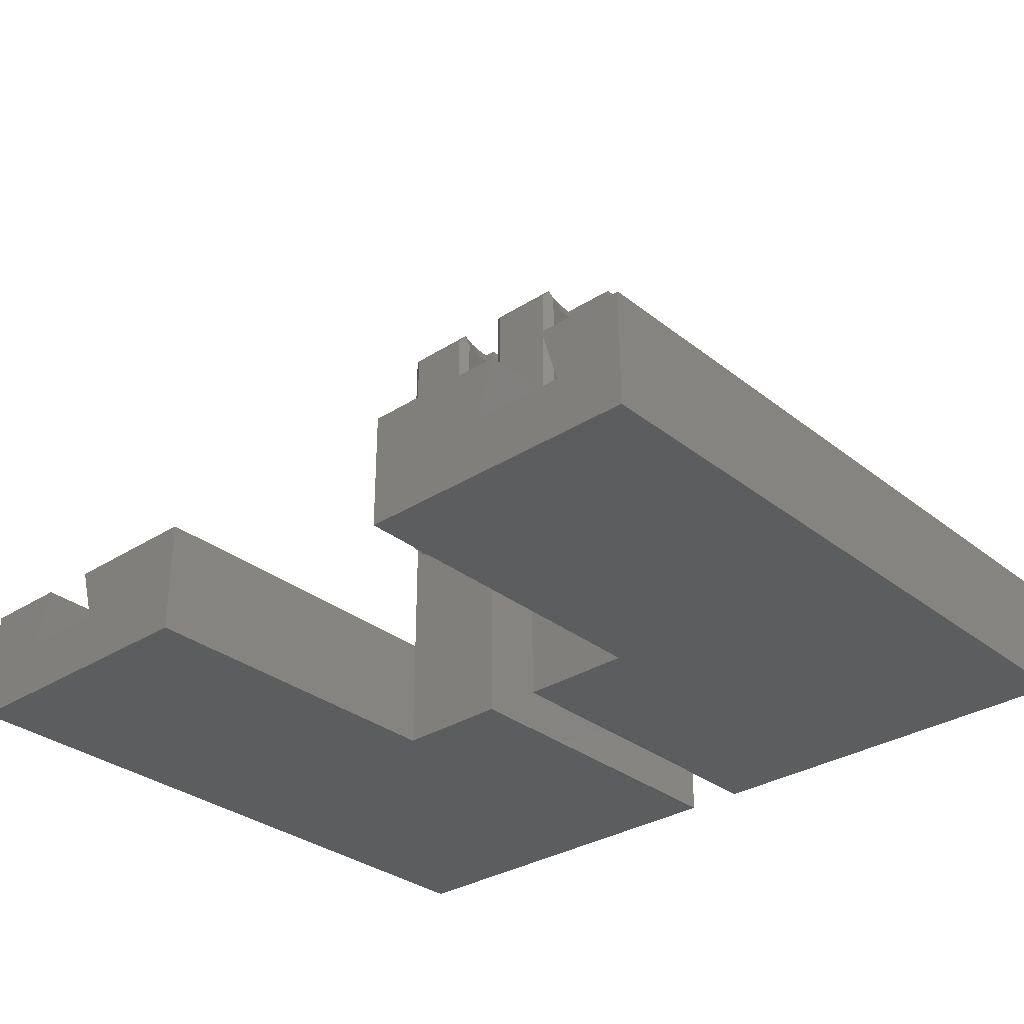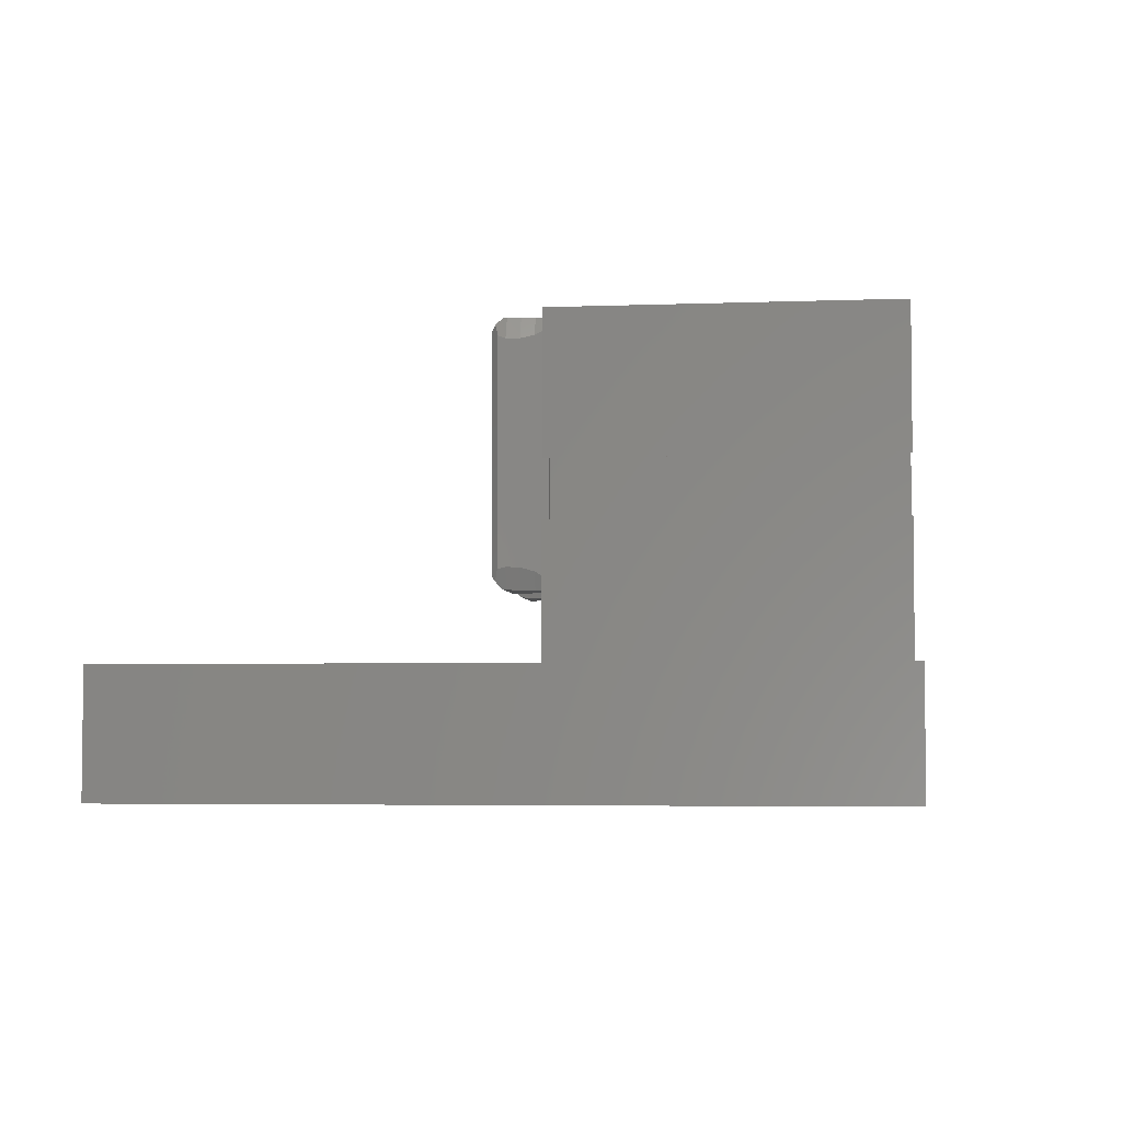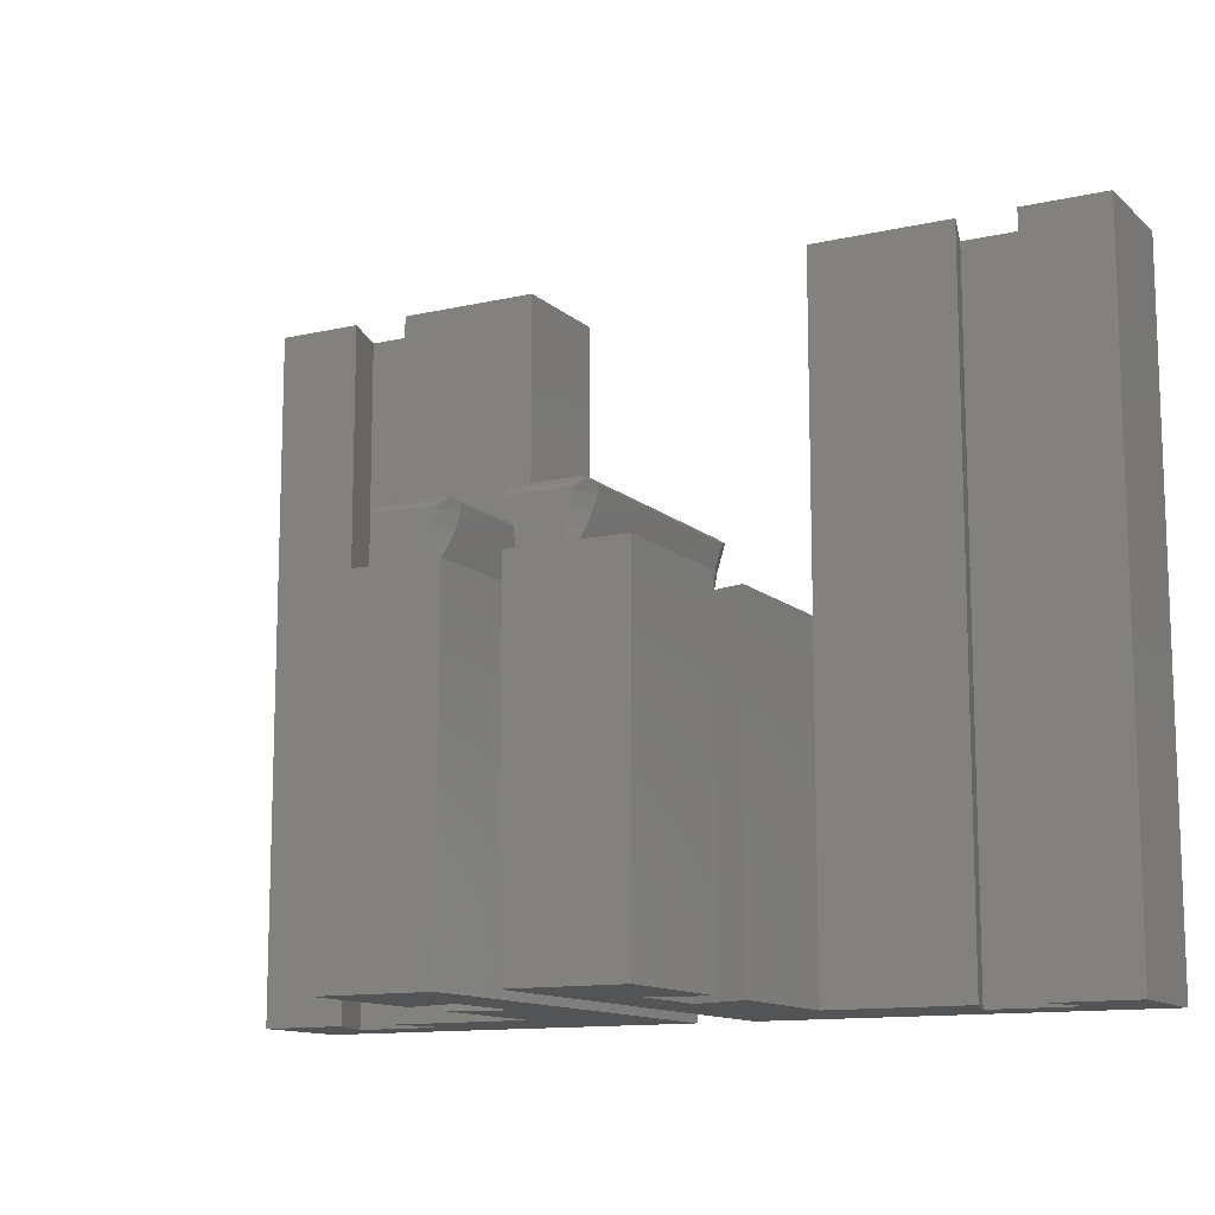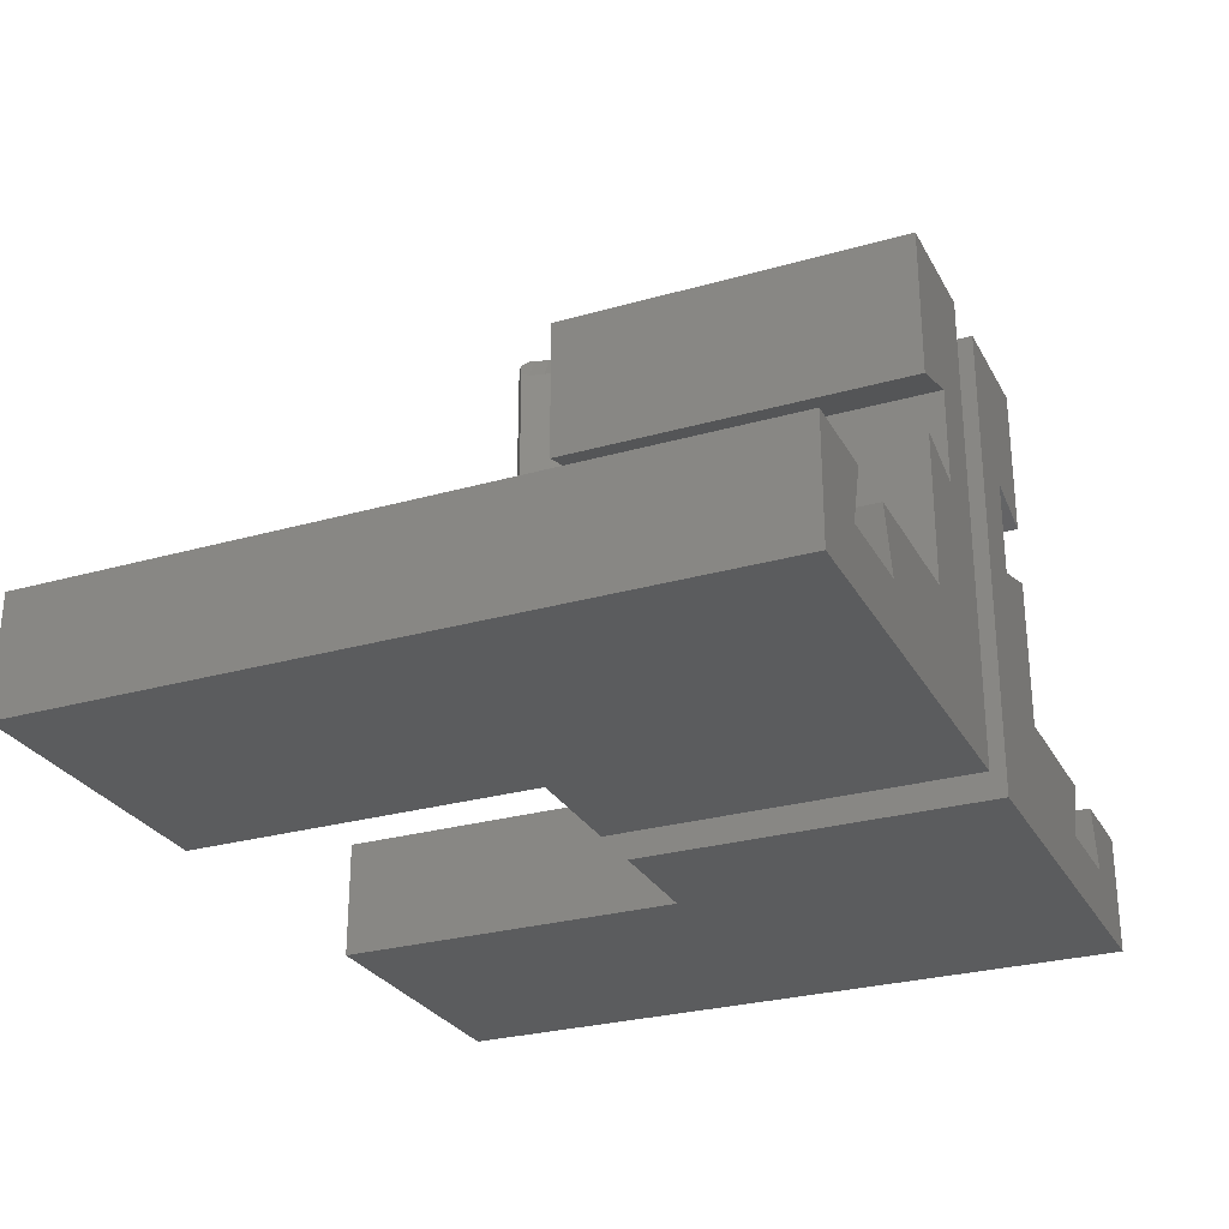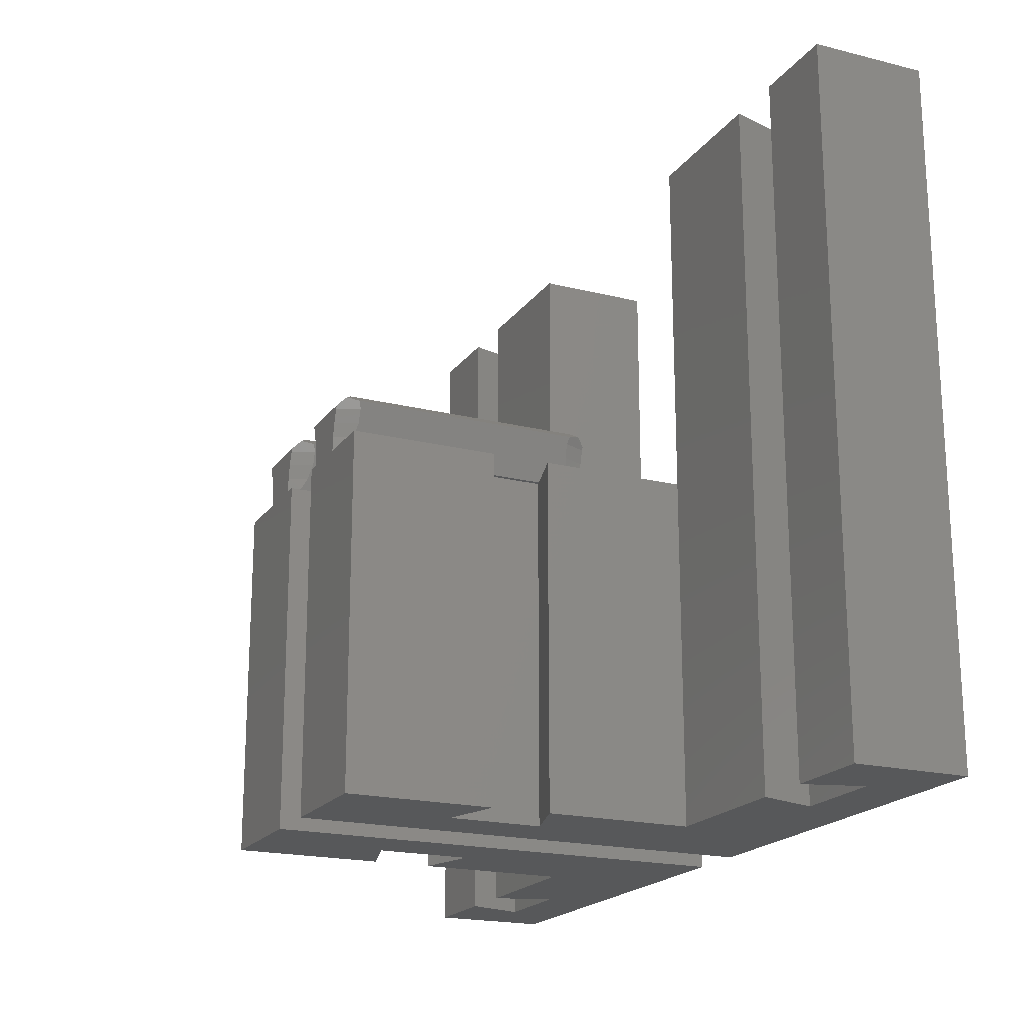
<metadata>
{"format":"stl","ext":"stl","renderer":"f3d","projection":"perspective","resolution":1024,"background":"white","views":[{"elev":-31.5,"azim":42.0,"up":"+Y"},{"elev":-4.3,"azim":97.2,"up":"+Y"},{"elev":-12.3,"azim":-151.8,"up":"+Z"},{"elev":-27.7,"azim":113.5,"up":"+Y"},{"elev":-19.6,"azim":-115.0,"up":"+Z"}]}
</metadata>
<code>
# stl→obj: 246 verts, 476 faces
v 5 0 0
v 5 40 30
v 5 40 0
v 5 0 30
v 15 40 30
v 10 29 30
v 15 27.5 30
v 10 21 30
v 15 10 30
v 15 22.5 30
v 15 0 30
v 15 10 60
v 15 0 60
v 15 22.5 0
v 15 10 0
v 15 40 0
v 15 27.5 0
v 40 0 0
v 34 5 0
v 40 10 0
v 26 5 0
v 10 21 0
v 32.5 10 0
v 27.5 10 0
v 10 29 0
v 40 0 60
v 27.5 10 60
v 26 5 60
v 40 10 60
v 34 5 60
v 32.5 10 60
v 10.6 40 33.56
v 5.295 40 33.81
v 10.71 40 33.81
v 5.398 40 33.56
v 10.43 40 32.95
v 5.575 40 32.95
v 10.26 40 32.4
v 5.739 40 32.4
v 10.16 40 31.8
v 5.842 40 31.8
v 10.06 40 31.2
v 5.945 40 31.2
v 10.02 40 30.61
v 5.978 40 30.61
v 9.986 40 30
v 6.014 40 30
v 5.215 38.8 34.8
v 10.79 18.2 34.8
v 10.79 38.8 34.8
v 5.215 18.2 34.8
v 4.972 18.81 32.2
v 4.972 38.19 32.2
v 5.268 38.47 31.2
v 4.863 18.86 32.57
v 4.863 38.14 32.57
v 4.914 38.14 32.4
v 4.568 18.87 33.56
v 4.568 38.13 33.56
v 5.268 18.53 31.2
v 5.513 38.92 30.38
v 5.513 18.08 30.38
v 5.625 39.12 30
v 4.914 18.86 32.4
v 5.625 17.88 30
v 4.382 38.3 34.19
v 4.382 18.7 34.19
v 11.62 38.3 34.19
v 11.43 18.87 33.56
v 11.43 38.13 33.56
v 11.62 18.7 34.19
v 11.03 18.81 32.2
v 11.03 38.19 32.2
v 11.09 38.14 32.4
v 11.14 38.14 32.57
v 11.14 18.86 32.57
v 11.09 18.86 32.4
v 10.73 38.47 31.2
v 10.73 18.53 31.2
v 10.49 38.92 30.38
v 10.49 18.08 30.38
v 10.38 39.12 30
v 10.38 17.88 30
v 5.398 17 33.56
v 10.71 17 33.81
v 5.295 17 33.81
v 10.6 17 33.56
v 5.575 17 32.95
v 10.43 17 32.95
v 5.739 17 32.4
v 10.26 17 32.4
v 5.842 17 31.8
v 10.16 17 31.8
v 5.945 17 31.2
v 10.06 17 31.2
v 5.978 17 30.61
v 10.02 17 30.61
v 6.014 17 30
v 9.986 17 30
v 4.643 39.07 34.38
v 5.024 39.03 34.66
v 4.643 17.93 34.38
v 4.724 39.31 34.44
v 5.024 17.97 34.66
v 4.724 17.69 34.44
v 11.36 39.07 34.38
v 10.98 39.03 34.66
v 11.28 39.31 34.44
v 11.36 17.93 34.38
v 10.98 17.97 34.66
v 11.28 17.69 34.44
v 11.13 17.49 34.29
v 11.12 17.49 34.28
v 4.881 17.49 34.28
v 4.875 17.49 34.29
v 10.74 17.04 33.85
v 5.256 17.04 33.85
v 5.256 39.96 33.85
v 11.12 39.51 34.28
v 10.74 39.96 33.85
v 4.881 39.51 34.28
v 11.13 39.51 34.29
v 4.875 39.51 34.29
v 0 0 30
v 0 40 0
v 0 40 30
v 0 0 0
v -5 21 30
v -5 29 30
v -10 40 30
v -10 27.5 30
v -10 10 30
v -10 22.5 30
v -10 0 30
v -10 0 60
v -10 10 60
v -10 10 0
v -10 22.5 0
v -10 27.5 0
v -10 40 0
v -5 21 0
v -21 5 0
v -35 0 0
v -29 5 0
v -5 29 0
v -22.5 10 0
v -35 10 0
v -27.5 10 0
v -35 0 60
v -27.5 10 60
v -35 10 60
v -29 5 60
v -21 5 60
v -22.5 10 60
v -0.3979 40 33.56
v -5.705 40 33.81
v -0.295 40 33.81
v -5.602 40 33.56
v -0.5749 40 32.95
v -5.425 40 32.95
v -0.7387 40 32.4
v -5.261 40 32.4
v -0.8417 40 31.8
v -5.158 40 31.8
v -0.9446 40 31.2
v -5.055 40 31.2
v -0.9784 40 30.61
v -5.022 40 30.61
v -1.014 40 30
v -4.986 40 30
v -5.785 38.8 34.8
v -0.215 18.2 34.8
v -0.215 38.8 34.8
v -5.785 18.2 34.8
v 0.6184 38.3 34.19
v 0.4318 18.87 33.56
v 0.4318 38.13 33.56
v 0.6184 18.7 34.19
v 0.02848 18.81 32.2
v 0.02848 38.19 32.2
v 0.08606 38.14 32.4
v 0.1367 38.14 32.57
v 0.1367 18.86 32.57
v 0.08606 18.86 32.4
v -0.2675 38.47 31.2
v -0.2675 18.53 31.2
v -0.5132 38.92 30.38
v -0.5132 18.08 30.38
v -0.625 39.12 30
v -0.625 17.88 30
v -6.028 18.81 32.2
v -6.028 38.19 32.2
v -5.732 38.47 31.2
v -6.137 18.86 32.57
v -6.137 38.14 32.57
v -6.086 38.14 32.4
v -6.432 18.87 33.56
v -6.432 38.13 33.56
v -5.732 18.53 31.2
v -5.487 38.92 30.38
v -5.487 18.08 30.38
v -5.375 39.12 30
v -6.086 18.86 32.4
v -5.375 17.88 30
v -6.618 38.3 34.19
v -6.618 18.7 34.19
v -5.602 17 33.56
v -0.295 17 33.81
v -5.705 17 33.81
v -0.3979 17 33.56
v -5.425 17 32.95
v -0.5749 17 32.95
v -5.261 17 32.4
v -0.7387 17 32.4
v -5.158 17 31.8
v -0.8417 17 31.8
v -5.055 17 31.2
v -0.9446 17 31.2
v -5.022 17 30.61
v -0.9784 17 30.61
v -4.986 17 30
v -1.014 17 30
v 0.3569 39.07 34.38
v -0.02422 39.03 34.66
v 0.2762 39.31 34.44
v 0.3569 17.93 34.38
v -0.02422 17.97 34.66
v 0.2762 17.69 34.44
v -6.357 39.07 34.38
v -5.976 39.03 34.66
v -6.357 17.93 34.38
v -6.276 39.31 34.44
v -5.976 17.97 34.66
v -6.276 17.69 34.44
v 0.1254 17.49 34.29
v 0.1191 17.49 34.28
v -6.119 17.49 34.28
v -6.125 17.49 34.29
v -0.2563 17.04 33.85
v -5.744 17.04 33.85
v -5.744 39.96 33.85
v 0.1191 39.51 34.28
v -0.2563 39.96 33.85
v -6.119 39.51 34.28
v 0.1254 39.51 34.29
v -6.125 39.51 34.29
f 1 2 3
f 2 1 4
f 5 6 7
f 6 2 8
f 2 6 5
f 8 9 10
f 4 9 8
f 4 8 2
f 9 4 11
f 11 12 9
f 12 11 13
f 9 14 10
f 14 9 15
f 7 16 5
f 16 7 17
f 16 2 5
f 2 16 3
f 18 19 20
f 18 21 19
f 15 22 14
f 15 1 22
f 21 1 15
f 1 21 18
f 20 19 23
f 24 21 15
f 25 16 17
f 3 22 1
f 25 3 16
f 22 3 25
f 4 1 11
f 11 26 13
f 18 11 1
f 11 18 26
f 27 12 28
f 29 30 26
f 30 29 31
f 28 26 30
f 28 13 26
f 13 28 12
f 26 20 29
f 20 26 18
f 20 31 29
f 31 20 23
f 27 9 12
f 24 9 27
f 9 24 15
f 14 8 10
f 8 14 22
f 25 7 6
f 7 25 17
f 8 25 6
f 25 8 22
f 19 31 23
f 31 19 30
f 28 24 27
f 24 28 21
f 19 28 30
f 28 19 21
f 32 33 34
f 32 35 33
f 36 35 32
f 36 37 35
f 38 37 36
f 38 39 37
f 40 39 38
f 40 41 39
f 42 41 40
f 42 43 41
f 44 43 42
f 44 45 43
f 46 45 44
f 45 46 47
f 48 49 50
f 49 48 51
f 52 53 54
f 55 56 57
f 56 58 59
f 53 52 57
f 60 54 61
f 62 61 63
f 56 55 58
f 57 64 55
f 57 52 64
f 54 60 52
f 61 62 60
f 62 63 65
f 58 66 59
f 66 58 67
f 68 69 70
f 69 68 71
f 72 73 74
f 69 75 70
f 76 75 69
f 75 76 74
f 77 74 76
f 72 74 77
f 73 72 78
f 79 78 72
f 78 79 80
f 81 80 79
f 80 81 82
f 82 81 83
f 84 85 86
f 84 87 85
f 88 87 84
f 88 89 87
f 90 89 88
f 90 91 89
f 92 91 90
f 92 93 91
f 94 93 92
f 94 95 93
f 96 95 94
f 96 97 95
f 98 97 96
f 97 98 99
f 100 48 101
f 48 66 51
f 102 51 67
f 100 101 103
f 48 100 66
f 104 102 105
f 51 66 67
f 51 102 104
f 50 68 106
f 68 50 71
f 107 106 108
f 49 71 50
f 106 107 50
f 71 49 109
f 110 109 49
f 109 110 111
f 110 112 111
f 112 110 113
f 104 113 110
f 104 114 113
f 104 115 114
f 115 104 105
f 86 116 117
f 116 86 85
f 51 110 49
f 110 51 104
f 113 117 116
f 117 113 114
f 118 119 120
f 119 118 121
f 122 107 108
f 119 107 122
f 119 101 107
f 121 101 119
f 123 101 121
f 101 123 103
f 34 118 120
f 118 34 33
f 107 48 50
f 48 107 101
f 103 123 100
f 61 43 45
f 43 61 54
f 56 39 57
f 39 56 37
f 59 37 56
f 37 59 35
f 63 45 47
f 45 63 61
f 53 39 41
f 39 53 57
f 35 118 33
f 35 121 118
f 100 121 35
f 121 100 123
f 59 100 35
f 100 59 66
f 54 41 43
f 41 54 53
f 44 82 46
f 82 44 80
f 120 32 34
f 119 32 120
f 106 119 122
f 119 106 32
f 70 106 68
f 106 70 32
f 42 80 44
f 80 42 78
f 38 73 40
f 73 38 74
f 70 36 32
f 36 70 75
f 75 38 36
f 38 75 74
f 108 106 122
f 40 78 42
f 78 40 73
f 94 62 96
f 62 94 60
f 90 52 92
f 52 90 64
f 115 105 102
f 96 65 98
f 65 96 62
f 58 102 67
f 84 102 58
f 102 114 115
f 102 84 114
f 114 84 117
f 117 84 86
f 88 58 55
f 58 88 84
f 90 55 64
f 55 90 88
f 92 60 94
f 60 92 52
f 95 81 79
f 81 95 97
f 97 83 81
f 83 97 99
f 91 76 89
f 76 91 77
f 89 69 87
f 69 89 76
f 109 69 71
f 113 109 112
f 87 109 113
f 87 113 116
f 87 116 85
f 109 87 69
f 109 111 112
f 93 79 72
f 79 93 95
f 91 72 77
f 72 91 93
f 65 83 99
f 83 65 82
f 65 99 98
f 63 82 65
f 82 63 46
f 46 63 47
f 124 125 126
f 125 124 127
f 126 128 124
f 126 129 128
f 130 129 126
f 129 130 131
f 132 128 133
f 128 132 124
f 124 132 134
f 135 132 136
f 132 135 134
f 137 133 138
f 133 137 132
f 139 130 140
f 130 139 131
f 125 130 126
f 130 125 140
f 127 141 125
f 127 137 141
f 127 142 137
f 143 142 127
f 142 143 144
f 145 125 141
f 140 145 139
f 145 140 125
f 141 137 138
f 137 142 146
f 147 144 143
f 144 147 148
f 149 134 135
f 143 134 149
f 127 134 143
f 134 127 124
f 150 151 152
f 136 153 135
f 153 136 154
f 149 153 152
f 153 149 135
f 149 152 151
f 143 151 147
f 151 143 149
f 148 151 150
f 151 148 147
f 132 154 136
f 146 132 137
f 132 146 154
f 141 133 128
f 133 141 138
f 139 129 131
f 129 139 145
f 141 129 145
f 129 141 128
f 152 148 150
f 148 152 144
f 142 154 146
f 154 142 153
f 142 152 153
f 152 142 144
f 155 156 157
f 155 158 156
f 159 158 155
f 159 160 158
f 161 160 159
f 161 162 160
f 163 162 161
f 163 164 162
f 165 164 163
f 165 166 164
f 167 166 165
f 167 168 166
f 169 168 167
f 168 169 170
f 171 172 173
f 172 171 174
f 175 176 177
f 176 175 178
f 179 180 181
f 176 182 177
f 183 182 176
f 182 183 181
f 184 181 183
f 179 181 184
f 180 179 185
f 186 185 179
f 185 186 187
f 188 187 186
f 187 188 189
f 189 188 190
f 191 192 193
f 194 195 196
f 195 197 198
f 192 191 196
f 199 193 200
f 201 200 202
f 195 194 197
f 196 203 194
f 196 191 203
f 193 199 191
f 200 201 199
f 201 202 204
f 197 205 198
f 205 197 206
f 207 208 209
f 207 210 208
f 211 210 207
f 211 212 210
f 213 212 211
f 213 214 212
f 215 214 213
f 215 216 214
f 217 216 215
f 217 218 216
f 219 218 217
f 219 220 218
f 221 220 219
f 220 221 222
f 173 175 223
f 175 173 178
f 224 223 225
f 172 178 173
f 223 224 173
f 178 172 226
f 227 226 172
f 226 227 228
f 229 171 230
f 171 205 174
f 231 174 206
f 229 230 232
f 171 229 205
f 233 231 234
f 174 205 206
f 174 231 233
f 227 235 228
f 235 227 236
f 233 236 227
f 233 237 236
f 233 238 237
f 238 233 234
f 209 239 240
f 239 209 208
f 174 227 172
f 227 174 233
f 236 240 239
f 240 236 237
f 241 242 243
f 242 241 244
f 245 224 225
f 242 224 245
f 242 230 224
f 244 230 242
f 246 230 244
f 230 246 232
f 157 241 243
f 241 157 156
f 224 171 173
f 171 224 230
f 223 245 225
f 165 187 167
f 187 165 185
f 182 161 159
f 161 182 181
f 177 159 155
f 159 177 182
f 167 189 169
f 189 167 187
f 161 180 163
f 180 161 181
f 243 155 157
f 242 155 243
f 223 242 245
f 242 223 155
f 177 223 175
f 223 177 155
f 163 185 165
f 185 163 180
f 202 168 170
f 168 202 200
f 158 241 156
f 158 244 241
f 229 244 158
f 244 229 246
f 198 229 158
f 229 198 205
f 200 166 168
f 166 200 193
f 192 162 164
f 162 192 196
f 198 160 195
f 160 198 158
f 195 162 196
f 162 195 160
f 246 229 232
f 193 164 166
f 164 193 192
f 218 188 186
f 188 218 220
f 214 179 184
f 179 214 216
f 228 235 226
f 220 190 188
f 190 220 222
f 226 176 178
f 236 226 235
f 210 226 236
f 210 236 239
f 210 239 208
f 226 210 176
f 212 176 210
f 176 212 183
f 214 183 212
f 183 214 184
f 216 186 179
f 186 216 218
f 217 201 219
f 201 217 199
f 219 204 221
f 204 219 201
f 213 194 203
f 194 213 211
f 211 197 194
f 197 211 207
f 197 231 206
f 207 231 197
f 231 237 238
f 231 207 237
f 237 207 240
f 240 207 209
f 234 231 238
f 215 199 217
f 199 215 191
f 213 191 215
f 191 213 203
f 202 189 190
f 204 190 222
f 204 222 221
f 202 190 204
f 189 202 169
f 169 202 170

</code>
